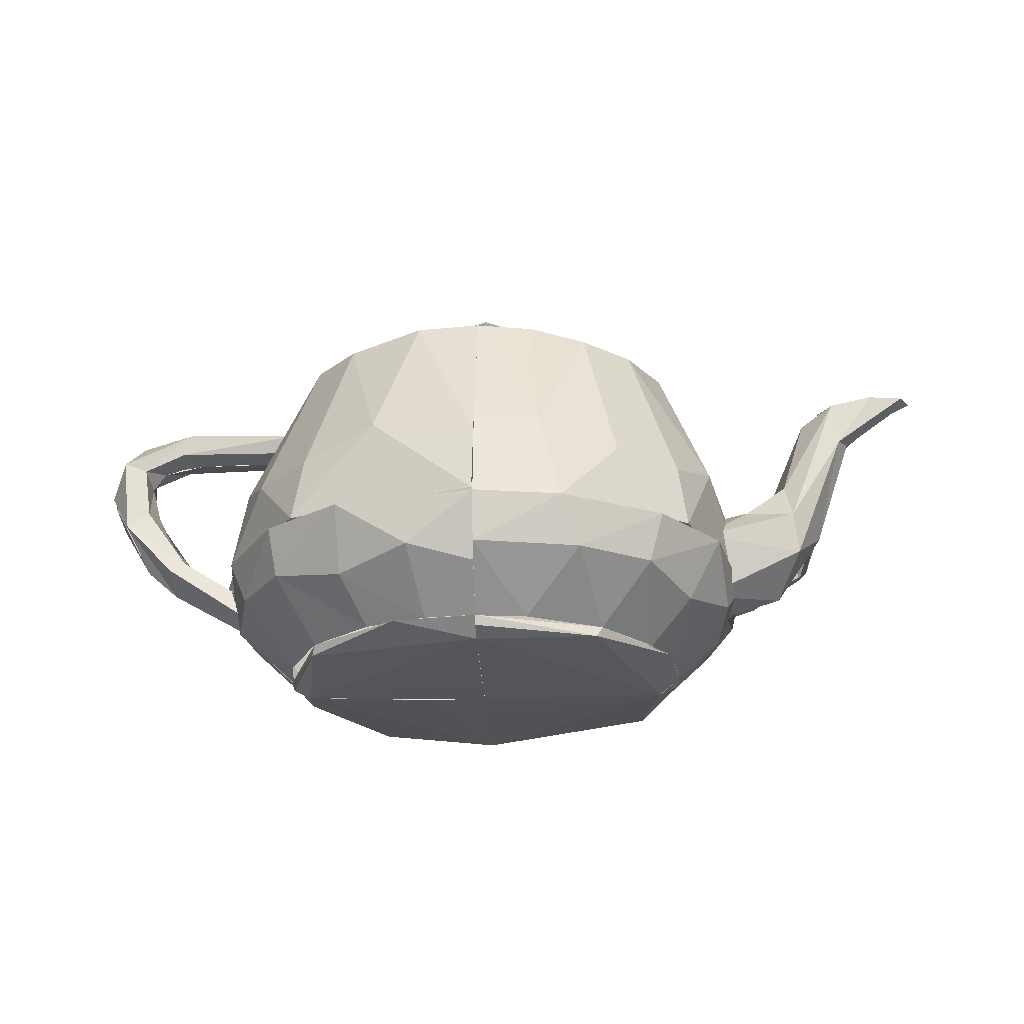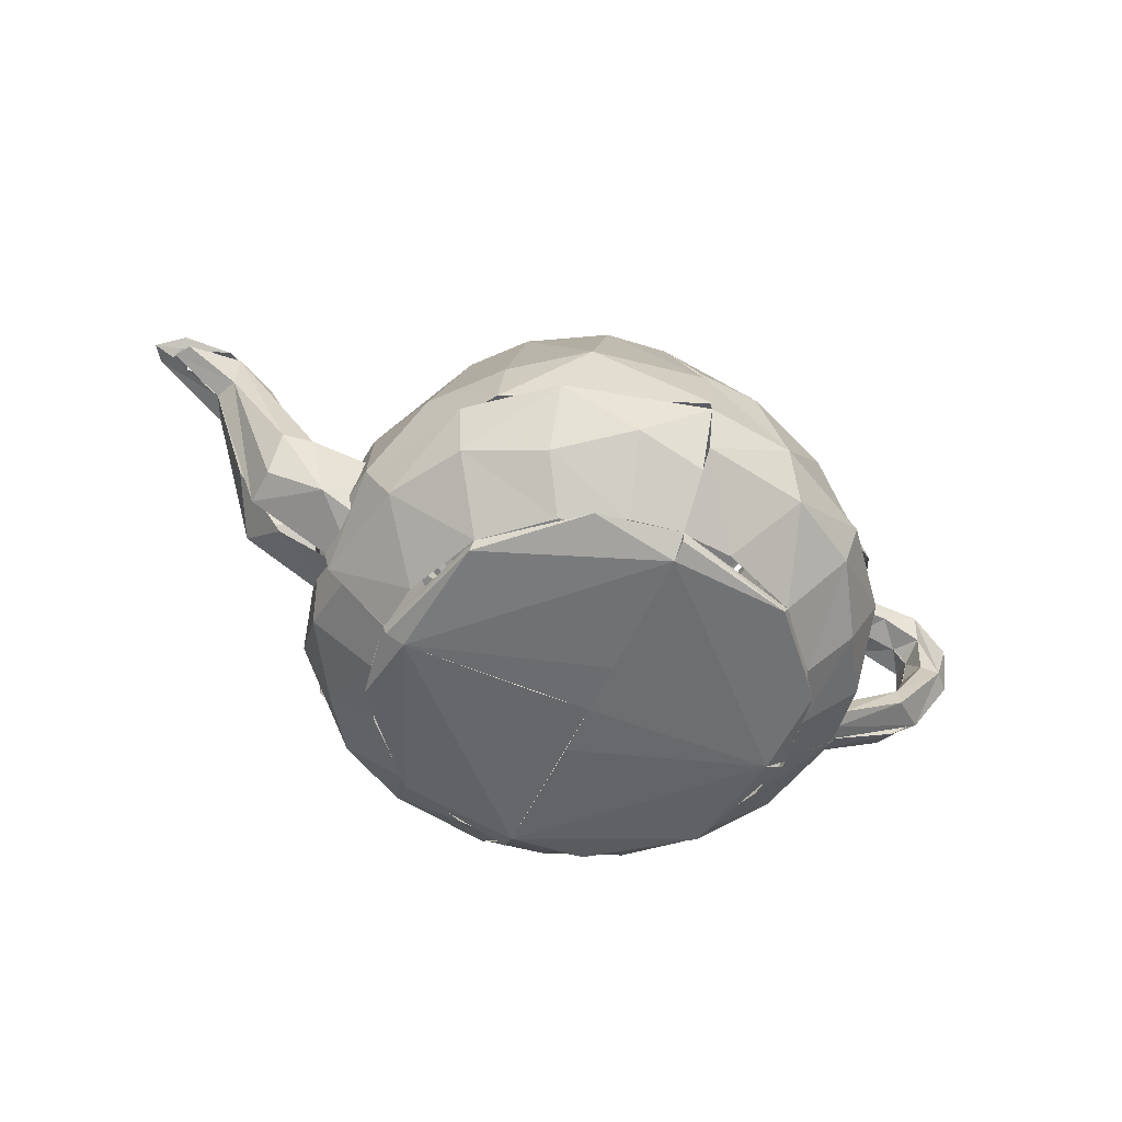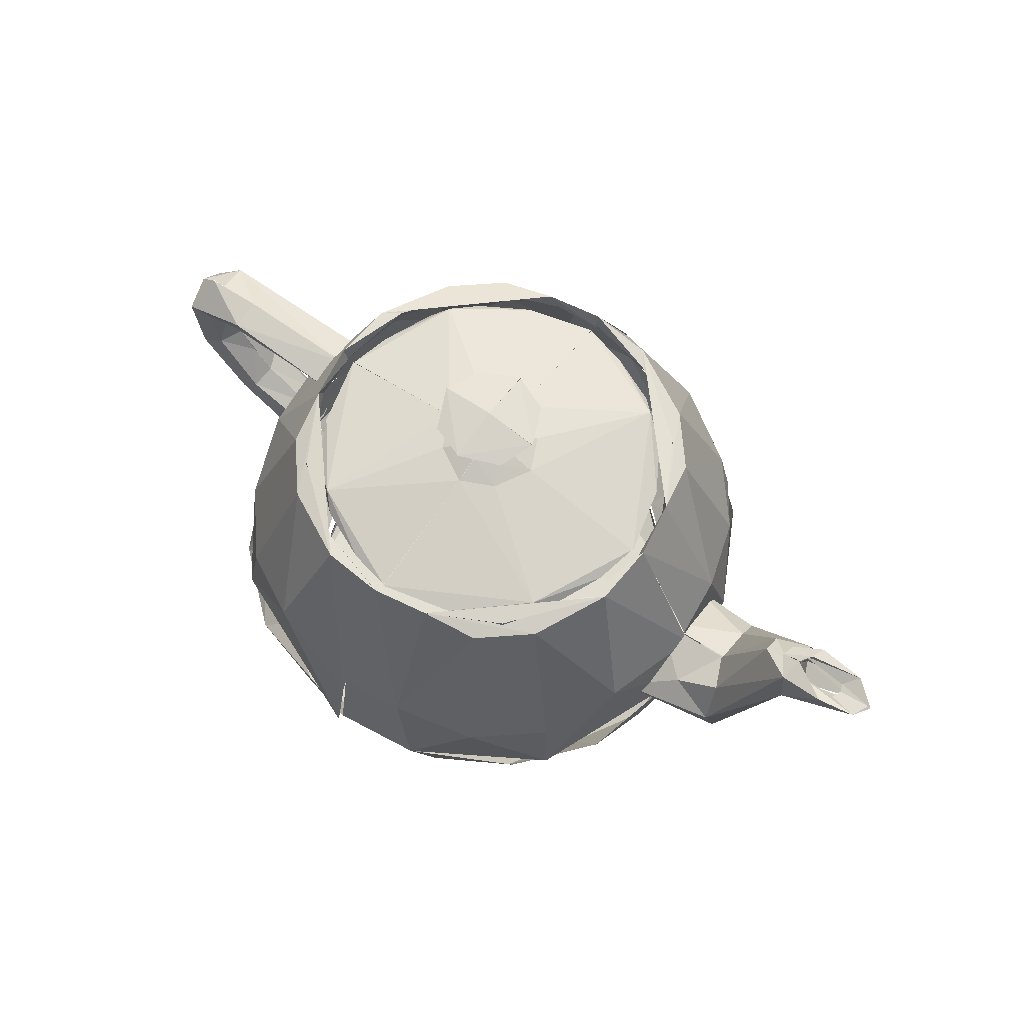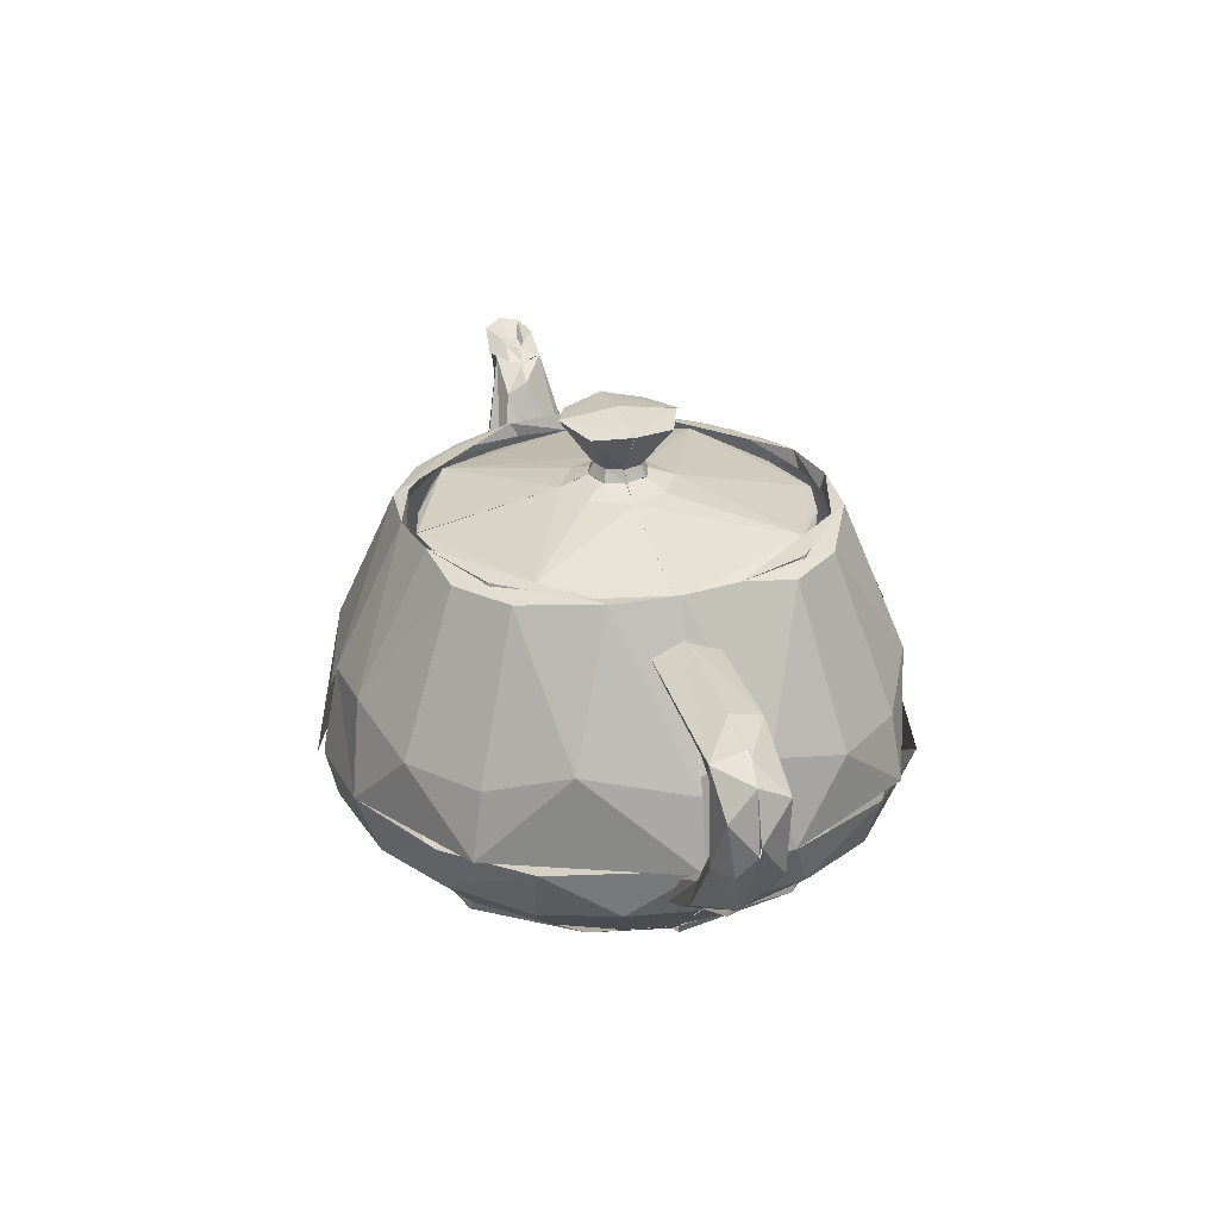
<metadata>
{"format":"obj","ext":"obj","renderer":"f3d","projection":"perspective","resolution":1024,"background":"white","views":[{"elev":-22.9,"azim":2.0,"up":"+Y"},{"elev":-53.2,"azim":156.3,"up":"+Y"},{"elev":67.1,"azim":36.5,"up":"+Y"},{"elev":28.0,"azim":-105.2,"up":"+Y"}]}
</metadata>
<code>
v 1.351 2.51 -0.4087
v 1.364 2.4 -0.3418
v 1.392 2.397 2.9e-05
v 1.068 2.482 -0.9113
v 1.078 2.398 -0.9281
v 0.5416 2.482 -1.275
v 0.5486 2.4 -1.296
v 0.001056 2.397 -1.405
v 1.428 2.509 -0.000465
v -0.000466 2.509 -1.428
v 0.4475 2.492 -1.398
v 1.273 2.433 -0.7974
v 0.9749 2.433 -1.144
v -0.4087 2.51 -1.351
v -0.3418 2.4 -1.364
v 2.8e-05 2.397 -1.392
v -0.9113 2.482 -1.068
v -0.9281 2.398 -1.078
v -1.275 2.482 -0.5416
v -1.296 2.4 -0.5486
v -1.405 2.397 -0.001055
v -1.428 2.509 0.000466
v -1.398 2.492 -0.4475
v -0.7974 2.433 -1.273
v -1.144 2.433 -0.9749
v -1.351 2.51 0.4087
v -1.364 2.4 0.3418
v -1.392 2.397 -2.8e-05
v -1.068 2.482 0.9113
v -1.078 2.398 0.9281
v -0.5416 2.482 1.275
v -0.5486 2.4 1.296
v -0.001056 2.397 1.405
v 0.000466 2.509 1.428
v -0.4475 2.492 1.398
v -1.273 2.433 0.7974
v -0.9749 2.433 1.144
v 0.4087 2.51 1.351
v 0.3418 2.4 1.364
v -2.8e-05 2.397 1.392
v 0.9113 2.482 1.068
v 0.9281 2.398 1.078
v 1.275 2.482 0.5416
v 1.296 2.4 0.5486
v 1.405 2.397 0.001056
v 1.398 2.492 0.4475
v 0.7974 2.433 1.273
v 1.144 2.433 0.9749
v 1.841 1.536 -0.4611
v 1.896 1.519 -7e-06
v 0.7407 1.536 -1.75
v 1.653 1.362 -1.028
v 1.268 1.362 -1.479
v 0.001255 1.396 -1.941
v 1.922 0.8995 -0.6215
v 2.013 0.9003 -0.000788
v 1.341 0.9002 -1.54
v 0.00469 0.9003 -2.057
v -0.4611 1.536 -1.841
v -8e-06 1.519 -1.896
v -1.75 1.536 -0.7407
v -1.028 1.362 -1.653
v -1.479 1.362 -1.268
v -1.941 1.396 -0.001254
v -0.6215 0.8995 -1.922
v -0.000788 0.9003 -2.013
v -1.54 0.9002 -1.341
v -2.057 0.9003 -0.00469
v -1.841 1.536 0.4611
v -1.896 1.519 8e-06
v -0.7407 1.536 1.75
v -1.653 1.362 1.028
v -1.268 1.362 1.479
v -0.001255 1.396 1.941
v -1.922 0.8995 0.6215
v -2 0.9017 -0.0002
v -1.341 0.9002 1.54
v -0.00469 0.9003 2.057
v 0.4611 1.536 1.841
v 8e-06 1.519 1.896
v 1.75 1.536 0.7407
v 1.028 1.362 1.653
v 1.479 1.362 1.268
v 1.941 1.396 0.001255
v 0.6215 0.8995 1.922
v 0.000788 0.9003 2.013
v 1.54 0.9002 1.341
v 2.057 0.9003 0.00469
v 1.932 0.554 -0.000874
v 1.781 0.5612 -0.7479
v 1.53 0.9002 -1.344
v 1.473 0.5613 -1.254
v 0.9919 0.8977 -1.786
v 0.474 0.5612 -1.87
v 0.9724 0.4542 -1.558
v 1e-05 0.4477 -1.821
v 1.453 0.1546 -0.3625
v 1.492 0.1543 8e-06
v 1.216 0.1511 -0.9032
v 0.7924 0.1546 -1.275
v 0.3625 0.1546 -1.453
v 3.8e-05 0.1533 -1.506
v -0.000874 0.554 -1.932
v -0.7479 0.5612 -1.781
v -1.344 0.9002 -1.53
v -1.254 0.5613 -1.473
v -1.786 0.8977 -0.9919
v -1.87 0.5612 -0.474
v -1.921 0.5542 -2.7e-05
v -1.558 0.4542 -0.9724
v -0.3625 0.1546 -1.453
v 8e-06 0.1543 -1.492
v -0.9032 0.1511 -1.216
v -1.275 0.1546 -0.7924
v -1.453 0.1546 -0.3625
v -1.506 0.1533 -3.8e-05
v -1.932 0.554 0.000874
v -1.781 0.5612 0.7479
v -1.53 0.9002 1.344
v -1.473 0.5613 1.254
v -0.9919 0.8977 1.786
v -0.474 0.5612 1.87
v -0.9724 0.4542 1.558
v -1e-05 0.4477 1.821
v -1.453 0.1546 0.3625
v -1.492 0.1543 -8e-06
v -1.216 0.1511 0.9032
v -0.7924 0.1546 1.275
v -0.3625 0.1546 1.453
v -3.8e-05 0.1533 1.506
v 0.000874 0.554 1.932
v 0.7479 0.5612 1.781
v 1.344 0.9002 1.53
v 1.254 0.5613 1.473
v 1.786 0.8977 0.9919
v 1.87 0.5612 0.474
v 1.558 0.4542 0.9724
v 1.821 0.4477 1e-05
v 0.3625 0.1546 1.453
v -8e-06 0.1543 1.492
v 0.9032 0.1511 1.216
v 1.275 0.1546 0.7924
v 1.453 0.1546 0.3625
v 1.506 0.1533 3.8e-05
v -1.587 2.056 -0.1735
v -1.6 2.027 -0.000108
v -1.533 2.179 -0.222
v -1.491 2.269 -0.002043
v -1.495 2.253 0.00053
v -2.452 2.032 -0.1849
v -2.327 2.01 -9e-06
v -2.713 2.121 -0.2198
v -2.384 2.234 -0.000119
v -2.702 2.176 4.9e-05
v -2.617 1.94 -7.5e-05
v -2.726 1.907 -0.181
v -2.93 2.062 0.000174
v -2.68 1.881 -6.7e-05
v -2.955 1.868 -0.1811
v -2.706 1.804 0.000498
v -2.999 1.645 0.000457
v -2.381 2.189 0.2122
v -1.533 2.177 0.2211
v -2.439 2.036 0.1859
v -1.59 2.053 0.1575
v -1.983 2.023 0
v -2.8 2.167 0.001155
v -2.478 1.987 0
v -2.899 1.946 0.2187
v -2.739 1.895 0.1812
v -3.029 1.73 -0.001155
v -2.712 1.582 -0.1704
v -2.819 1.495 -0.2329
v -2.931 1.478 -0.1187
v -2.649 1.573 -0.00074
v -2.624 1.5 6e-06
v -2.44 1.155 -0.1841
v -2.359 1.123 -0.000444
v -2.428 0.9794 -0.2213
v -2.687 1.076 -0.001244
v -1.91 0.5714 0.000217
v -1.913 0.5965 -0.1065
v -1.994 0.8631 -0.1511
v -1.925 0.6622 -0.205
v -2.855 1.412 0.2117
v -2.688 1.524 0.18
v -2.458 0.8772 0.000372
v -2.479 1.019 0.223
v -2.374 1.09 0.1845
v -2.506 1.303 1e-05
v -2.009 0.8821 -0.000123
v -1.993 0.8633 0.1537
v -1.924 0.6616 0.2041
v 2.272 1.494 -0.2725
v 1.7 1.445 -0.002636
v 2.261 1.562 -0.001346
v 1.7 1.203 -0.4769
v 2.272 1.301 -0.4415
v 2.143 0.8513 -0.398
v 1.699 0.6844 -0.3437
v 1.705 0.5807 0.001101
v 2.505 1.052 -0.2464
v 2.53 1.011 -2.6e-05
v 2.48 1.319 -0.4009
v 2.835 2.401 -0.1655
v 2.852 2.098 -0.1671
v 2.573 2.201 -0.1413
v 2.922 2.114 0.001031
v 3.287 2.429 -0.001652
v 2.735 2.357 0.00276
v 3.22 2.401 -0.1337
v 2.305 0.7865 0.00113
v 1.701 0.6901 0.3762
v 1.7 0.6 0
v 1.701 1.137 0.5226
v 2.063 1.4 0.3185
v 1.7 1.437 0.001694
v 2.25 1.539 0.000403
v 2.451 1.063 0.3532
v 2.409 1.349 0.425
v 2.367 1.63 0.2656
v 2.651 1.296 0.000949
v 2.839 2.08 0.1693
v 2.799 2.405 0.1558
v 2.568 2.283 0.000123
v 3.367 2.476 0.1218
v 3.302 2.396 0.000542
v 3.109 2.47 0.1675
v 2.733 2.357 0.00098
v 2.728 2.399 -0.08928
v 2.698 2.394 0.001245
v 2.92 2.404 -0.1994
v 3.265 2.422 -0.07819
v 3.445 2.471 -0.000719
v 2.887 2.465 -0.0834
v 3.262 2.471 -0.1511
v 2.804 2.455 -7.5e-05
v 2.829 2.453 0.001739
v 2.84 2.442 -0.000407
v 3.198 2.404 -0.00019
v 3.174 2.409 -0.05544
v 2.83 2.403 -0.07587
v 2.8 2.4 0
v 3.421 2.481 -3e-06
v 3.17 2.404 0.06599
v 2.828 2.398 0.06619
v 0 3.15 1e-06
v 0.3954 3.096 -0.000832
v 0.000108 3.092 -0.3876
v 0.2575 3.062 -0.2963
v 0.1658 2.78 -0.00039
v 0.1136 2.776 -0.1223
v 0.00047 2.78 -0.1695
v 0.2029 2.699 -0.001122
v 0.1327 2.697 -0.1546
v 0.000273 2.7 -0.2018
v -0.000833 3.096 -0.3954
v -0.3876 3.092 -0.000107
v -0.2963 3.062 -0.2575
v -0.00039 2.78 -0.1658
v -0.1223 2.776 -0.1136
v -0.1695 2.78 -0.00047
v -0.001123 2.699 -0.2029
v -0.1546 2.697 -0.1327
v -0.2018 2.7 -0.000272
v -0.3954 3.096 0.000833
v -0.000108 3.092 0.3876
v -0.2575 3.062 0.2963
v -0.1658 2.78 0.00039
v -0.1136 2.776 0.1223
v -0.00047 2.78 0.1695
v -0.2029 2.699 0.001123
v -0.1327 2.697 0.1546
v -0.000273 2.7 0.2018
v 0.000833 3.096 0.3954
v 0.3876 3.092 0.000108
v 0.2963 3.062 0.2575
v 0.00039 2.78 0.1658
v 0.1223 2.776 0.1136
v 0.1695 2.78 0.00047
v 0.001123 2.699 0.203
v 0.1546 2.697 0.1327
v 0.2018 2.7 0.000273
v 0.3862 2.629 4.3e-05
v 0.2038 2.698 -0.002516
v 0.2663 2.63 -0.2447
v 0.133 2.694 -0.1554
v 4.3e-05 2.629 -0.3862
v 0.000441 2.7 -0.2014
v 0.7988 2.48 -0.9968
v 1.338 2.418 -0.001424
v 0.000337 2.422 -1.33
v 1.203 2.4 -0.5101
v 0.9934 2.4 -0.8515
v 0.691 2.4 -1.11
v 0.3164 2.4 -1.266
v -0.002516 2.698 -0.2038
v -0.2447 2.63 -0.2663
v -0.1554 2.694 -0.133
v -0.3862 2.629 -4.2e-05
v -0.2014 2.7 -0.000441
v -0.9968 2.48 -0.7988
v -0.001424 2.418 -1.338
v -1.33 2.422 -0.000337
v -0.5101 2.4 -1.203
v -0.8515 2.4 -0.9934
v -1.11 2.4 -0.691
v -1.266 2.4 -0.3164
v -0.2038 2.698 0.002517
v -0.2663 2.63 0.2447
v -0.133 2.694 0.1554
v -4.3e-05 2.629 0.3862
v -0.000441 2.7 0.2014
v -0.7988 2.48 0.9968
v -1.338 2.418 0.001425
v -0.000337 2.422 1.33
v -1.203 2.4 0.5101
v -0.9934 2.4 0.8515
v -0.691 2.4 1.11
v -0.3164 2.4 1.266
v 0.002516 2.698 0.2038
v 0.2447 2.63 0.2663
v 0.1554 2.694 0.133
v 0.2014 2.7 0.000442
v 0.9968 2.48 0.7988
v 0.001424 2.418 1.338
v 1.33 2.422 0.000338
v 0.5101 2.4 1.203
v 0.8515 2.4 0.9934
v 1.11 2.4 0.691
v 1.266 2.4 0.3164
v 0 0 0
v 0.399 0.001349 2e-06
v 8.6e-05 0.02784 1.352
v 0.8624 0.07849 1.237
v 0.000284 0.08612 1.482
v 1.415 0.1484 0.5947
v -2e-06 0.001349 0.399
v -1.352 0.02784 8.6e-05
v -1.237 0.07849 0.8624
v -1.482 0.08612 0.000284
v -0.5947 0.1484 1.415
v -0.399 0.001349 -2e-06
v -8.6e-05 0.02784 -1.352
v -0.8624 0.07849 -1.237
v -0.000284 0.08612 -1.482
v -1.415 0.1484 -0.5947
v 2e-06 0.001349 -0.399
v 1.352 0.02784 -8.6e-05
v 1.237 0.07849 -0.8624
v 1.482 0.08612 -0.000284
v 0.5947 0.1484 -1.415
f 1 2 3
f 4 5 2
f 2 1 4
f 6 7 5
f 5 4 6
f 7 6 8
f 3 9 1
f 10 8 6
f 4 1 11
f 11 6 4
f 6 11 10
f 13 11 1
f 1 12 13
f 14 15 16
f 17 18 15
f 15 14 17
f 19 20 18
f 18 17 19
f 20 19 21
f 16 10 14
f 22 21 19
f 17 14 23
f 23 19 17
f 19 23 22
f 25 23 14
f 14 24 25
f 26 27 28
f 29 30 27
f 27 26 29
f 31 32 30
f 30 29 31
f 32 31 33
f 28 22 26
f 34 33 31
f 29 26 35
f 35 31 29
f 31 35 34
f 37 35 26
f 26 36 37
f 38 39 40
f 41 42 39
f 39 38 41
f 43 44 42
f 42 41 43
f 44 43 45
f 40 34 38
f 9 45 43
f 41 38 46
f 46 43 41
f 43 46 9
f 48 46 38
f 38 47 48
f 49 1 9
f 9 50 49
f 1 49 12
f 51 11 13
f 52 12 49
f 53 13 12
f 12 52 53
f 13 53 51
f 54 11 51
f 54 10 11
f 55 49 50
f 50 56 55
f 55 52 49
f 52 55 57
f 57 53 52
f 57 51 53
f 51 57 58
f 58 54 51
f 59 14 10
f 10 60 59
f 14 59 24
f 61 23 25
f 62 24 59
f 63 25 24
f 24 62 63
f 25 63 61
f 64 23 61
f 64 22 23
f 65 59 60
f 60 66 65
f 65 62 59
f 62 65 67
f 67 63 62
f 67 61 63
f 61 67 68
f 68 64 61
f 69 26 22
f 22 70 69
f 26 69 36
f 71 35 37
f 72 36 69
f 73 37 36
f 36 72 73
f 37 73 71
f 74 35 71
f 74 34 35
f 75 69 70
f 70 76 75
f 75 72 69
f 72 75 77
f 77 73 72
f 77 71 73
f 71 77 78
f 78 74 71
f 79 38 34
f 34 80 79
f 38 79 47
f 81 46 48
f 82 47 79
f 83 48 47
f 47 82 83
f 48 83 81
f 84 46 81
f 84 9 46
f 85 79 80
f 80 86 85
f 85 82 79
f 82 85 87
f 87 83 82
f 87 81 83
f 81 87 88
f 88 84 81
f 89 55 56
f 55 89 90
f 90 91 55
f 91 90 92
f 91 92 93
f 94 66 93
f 95 93 92
f 93 95 94
f 96 66 94
f 89 98 97
f 97 90 89
f 90 97 99
f 99 92 90
f 100 95 92
f 92 99 100
f 101 94 95
f 95 100 101
f 94 101 96
f 102 96 101
f 103 65 66
f 65 103 104
f 104 105 65
f 105 104 106
f 105 106 107
f 108 76 107
f 76 108 109
f 110 107 106
f 107 110 108
f 103 112 111
f 111 104 103
f 104 111 113
f 113 106 104
f 114 110 106
f 106 113 114
f 115 108 110
f 110 114 115
f 108 115 109
f 116 109 115
f 117 75 76
f 75 117 118
f 118 119 75
f 119 118 120
f 119 120 121
f 122 86 121
f 123 121 120
f 121 123 122
f 124 86 122
f 117 126 125
f 125 118 117
f 118 125 127
f 127 120 118
f 128 123 120
f 120 127 128
f 129 122 123
f 123 128 129
f 122 129 124
f 130 124 129
f 131 85 86
f 85 131 132
f 132 133 85
f 133 132 134
f 133 134 135
f 136 56 135
f 137 135 134
f 135 137 136
f 138 56 136
f 131 140 139
f 139 132 131
f 132 139 141
f 141 134 132
f 142 137 134
f 134 141 142
f 143 136 137
f 137 142 143
f 136 143 138
f 144 138 143
f 150 145 146
f 146 151 150
f 152 147 145
f 145 150 152
f 152 148 147
f 148 152 153
f 153 152 154
f 151 155 150
f 156 150 155
f 150 156 152
f 157 154 152
f 155 158 156
f 159 157 152
f 158 160 156
f 161 157 159
f 149 162 163
f 164 165 163
f 166 146 165
f 149 153 162
f 163 162 164
f 151 166 165
f 165 164 151
f 153 167 162
f 168 151 164
f 169 162 167
f 170 164 162
f 162 169 170
f 155 168 164
f 164 170 155
f 167 157 169
f 157 171 169
f 160 155 170
f 156 160 172
f 156 172 173
f 173 152 156
f 173 159 152
f 159 173 174
f 159 174 161
f 160 175 172
f 180 161 174
f 177 175 176
f 176 178 177
f 177 172 175
f 177 173 172
f 173 177 179
f 180 174 173
f 173 179 180
f 182 180 179
f 180 182 181
f 183 177 178
f 184 179 177
f 177 183 184
f 178 76 183
f 184 182 179
f 185 169 171
f 186 170 169
f 169 185 186
f 170 186 160
f 176 160 186
f 171 180 185
f 180 187 185
f 189 186 185
f 185 188 189
f 190 176 186
f 185 187 188
f 186 189 190
f 178 190 189
f 191 178 189
f 192 189 188
f 188 193 192
f 187 181 193
f 193 188 187
f 189 192 191
f 195 196 194
f 194 197 195
f 197 194 198
f 199 200 197
f 197 198 199
f 200 199 201
f 203 201 199
f 199 202 203
f 204 199 198
f 199 204 202
f 205 198 194
f 205 204 198
f 204 205 206
f 206 202 204
f 202 206 203
f 196 225 207
f 207 194 196
f 194 207 205
f 208 203 206
f 209 208 206
f 210 207 225
f 207 210 205
f 211 206 205
f 211 209 206
f 212 213 214
f 215 220 216
f 216 217 215
f 217 216 218
f 219 213 212
f 219 215 213
f 215 219 220
f 221 216 220
f 216 221 218
f 222 219 212
f 222 208 223
f 223 219 222
f 223 220 219
f 220 223 224
f 220 224 221
f 225 218 221
f 221 224 225
f 208 227 226
f 226 223 208
f 228 224 223
f 223 226 228
f 229 225 224
f 236 233 232
f 233 236 234
f 233 234 227
f 235 230 231
f 231 237 235
f 235 232 230
f 232 235 236
f 235 237 238
f 238 239 235
f 234 236 241
f 234 241 240
f 242 235 239
f 239 243 242
f 242 236 235
f 236 242 241
f 238 231 224
f 227 234 226
f 224 228 238
f 234 244 226
f 245 226 244
f 246 228 226
f 246 238 228
f 244 240 245
f 226 245 246
f 238 246 243
f 247 248 249
f 248 250 249
f 252 250 248
f 248 251 252
f 250 252 253
f 253 249 250
f 255 252 251
f 251 254 255
f 256 253 252
f 252 255 256
f 247 257 258
f 257 259 258
f 261 259 257
f 257 260 261
f 259 261 262
f 262 258 259
f 264 261 260
f 260 263 264
f 265 262 261
f 261 264 265
f 247 266 267
f 266 268 267
f 270 268 266
f 266 269 270
f 268 270 271
f 271 267 268
f 273 270 269
f 269 272 273
f 274 271 270
f 270 273 274
f 247 275 276
f 275 277 276
f 279 277 275
f 275 278 279
f 277 279 280
f 280 276 277
f 282 279 278
f 278 281 282
f 283 280 279
f 279 282 283
f 285 284 286
f 286 287 285
f 287 286 288
f 288 289 287
f 290 286 284
f 290 288 286
f 292 288 290
f 284 291 290
f 293 290 291
f 290 293 294
f 290 294 295
f 290 295 296
f 296 292 290
f 297 288 298
f 298 299 297
f 299 298 300
f 300 301 299
f 302 298 288
f 302 300 298
f 304 300 302
f 288 303 302
f 305 302 303
f 302 305 306
f 302 306 307
f 302 307 308
f 308 304 302
f 309 300 310
f 310 311 309
f 311 310 312
f 312 313 311
f 314 310 300
f 314 312 310
f 316 312 314
f 300 315 314
f 317 314 315
f 314 317 318
f 314 318 319
f 314 319 320
f 320 316 314
f 321 312 322
f 322 323 321
f 323 322 284
f 284 324 323
f 325 322 312
f 325 284 322
f 327 284 325
f 312 326 325
f 328 325 326
f 325 328 329
f 325 329 330
f 325 330 331
f 331 327 325
f 332 333 334
f 333 349 334
f 335 334 349
f 334 335 336
f 337 335 349
f 335 337 141
f 349 144 337
f 335 141 130
f 130 336 335
f 332 338 339
f 338 334 339
f 340 339 334
f 339 340 341
f 342 340 334
f 340 342 127
f 334 130 342
f 340 127 116
f 116 341 340
f 332 343 344
f 343 339 344
f 345 344 339
f 344 345 346
f 347 345 339
f 345 347 113
f 339 116 347
f 345 113 102
f 102 346 345
f 332 348 349
f 348 344 349
f 350 349 344
f 349 350 351
f 352 350 344
f 350 352 99
f 344 102 352
f 350 99 144
f 144 351 350
l 161 171
l 154 167
l 148 149

</code>
